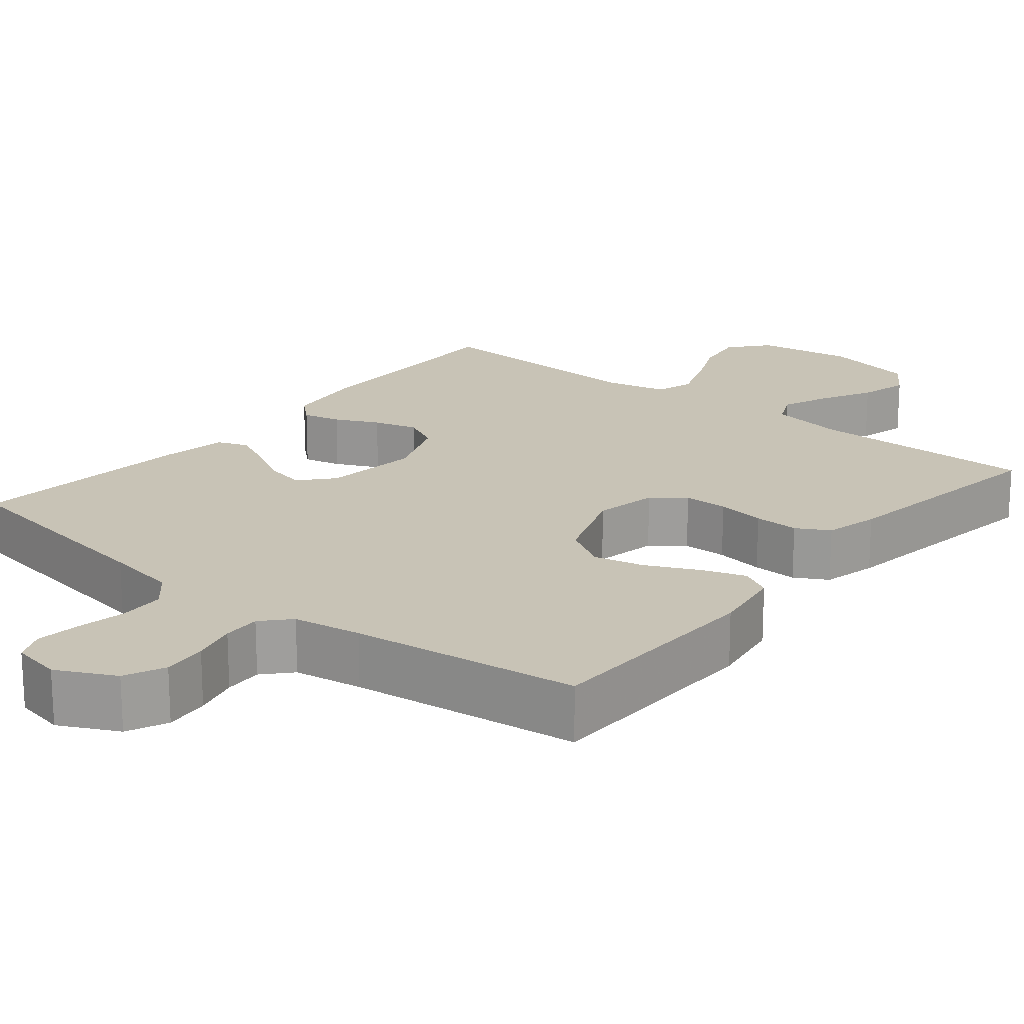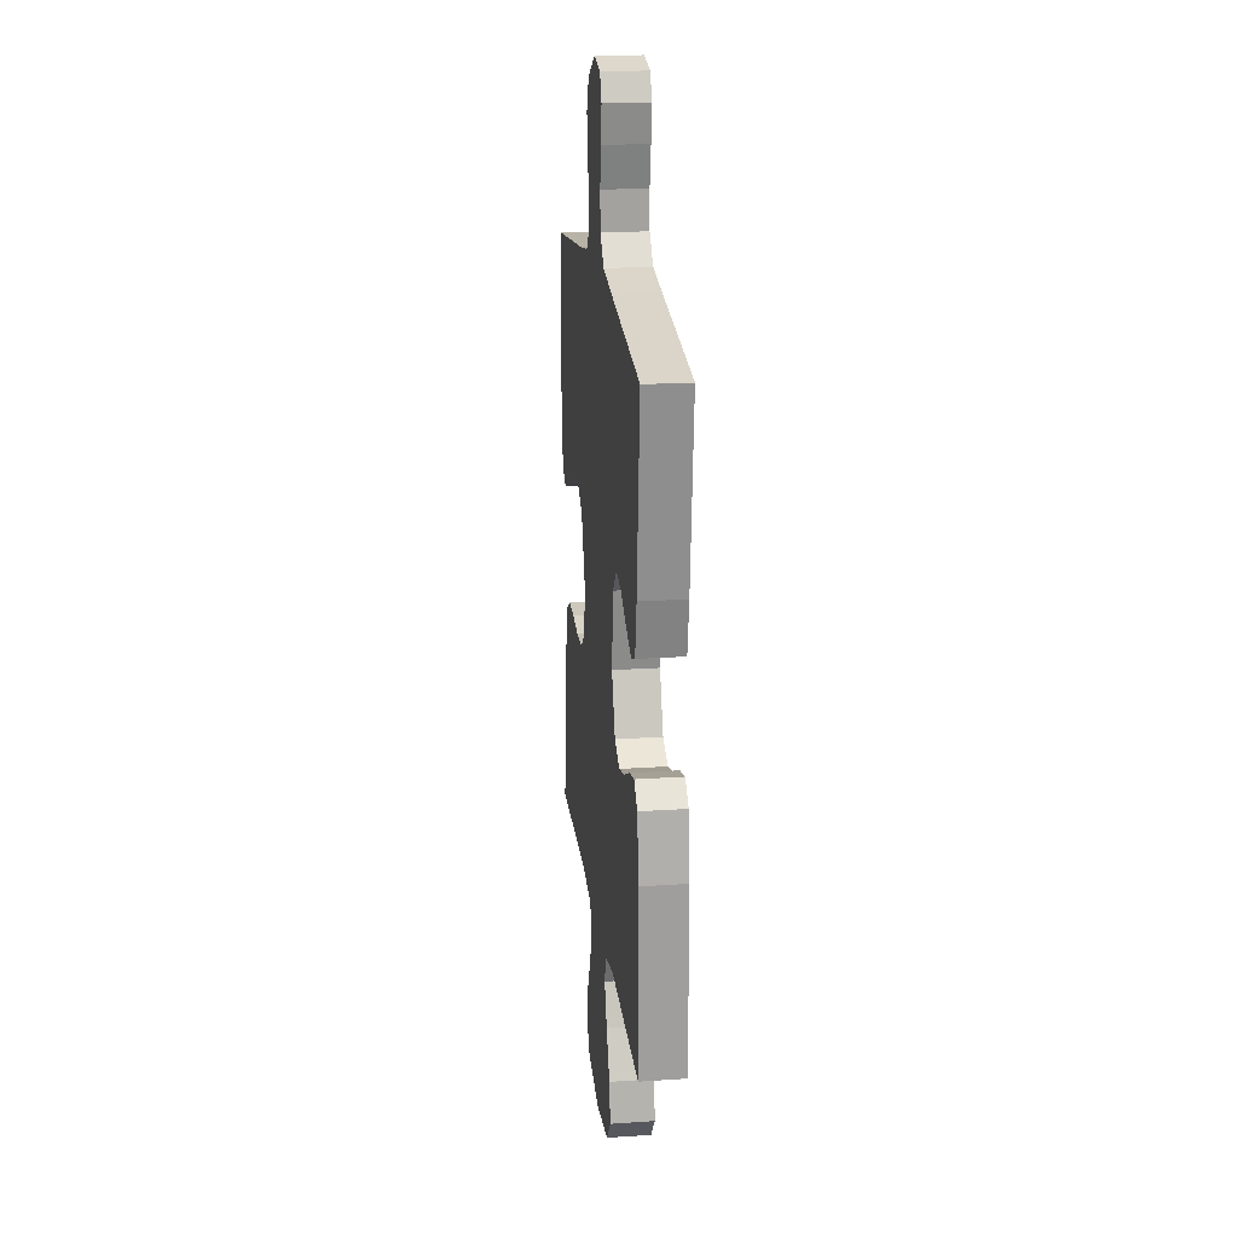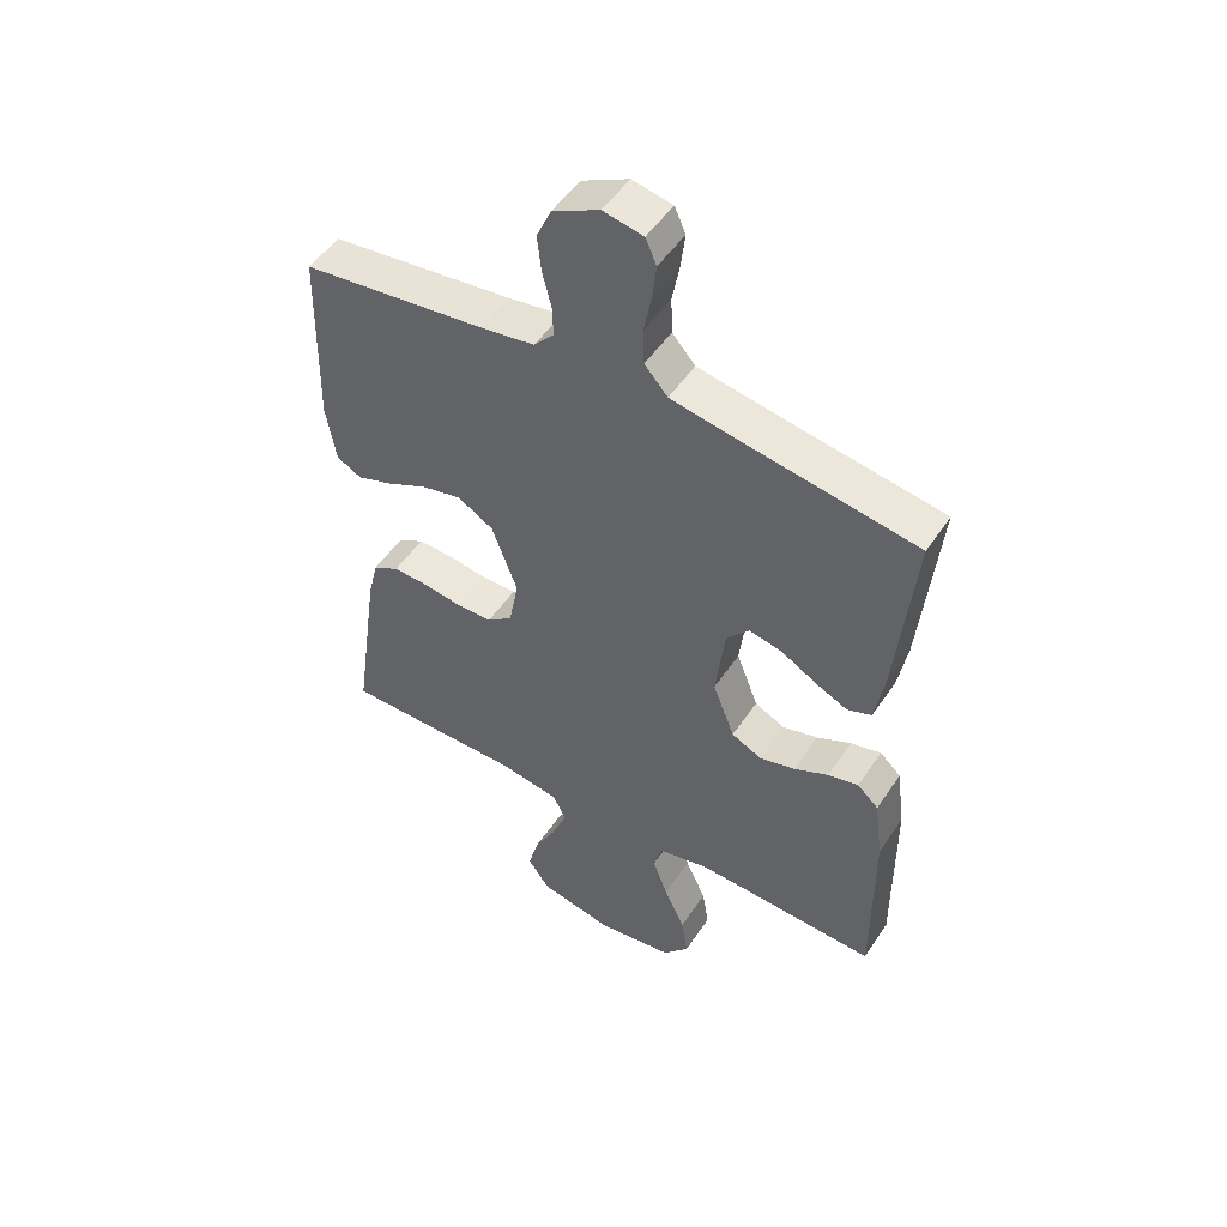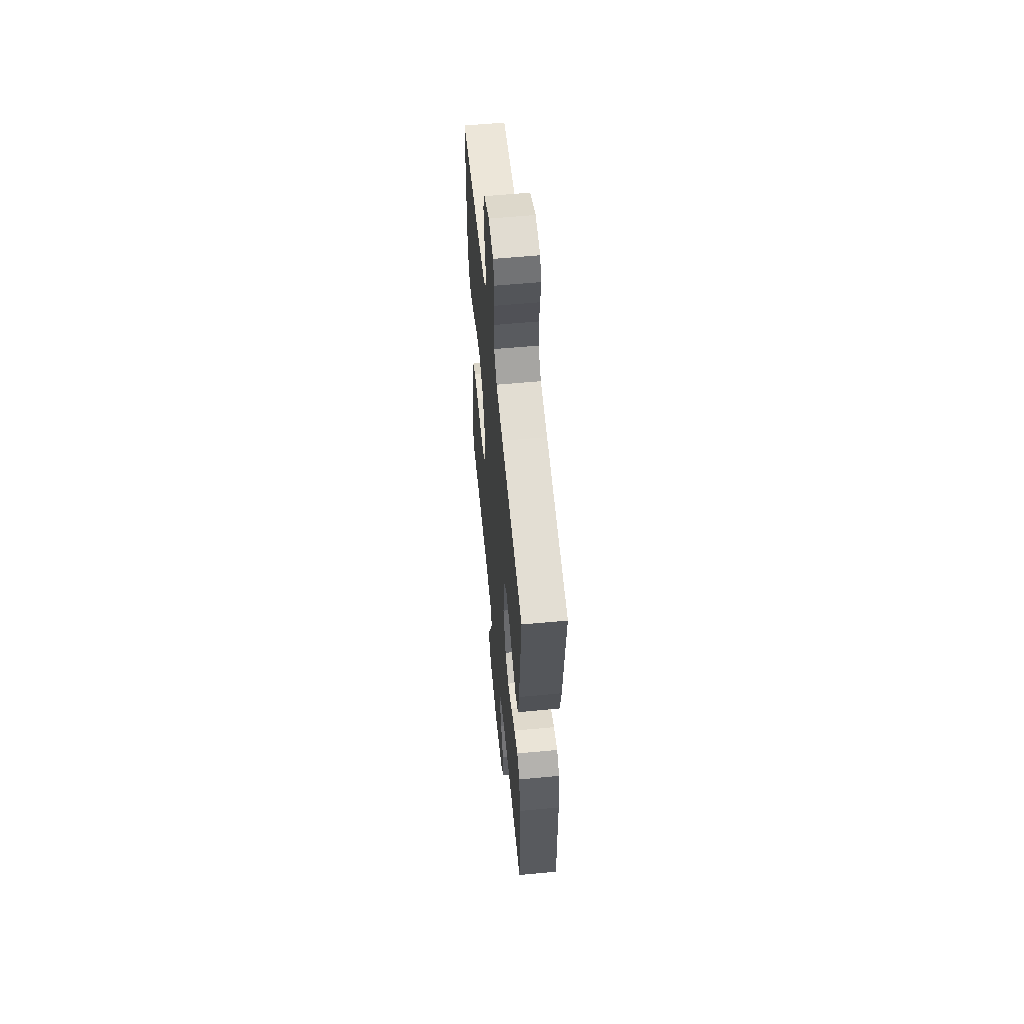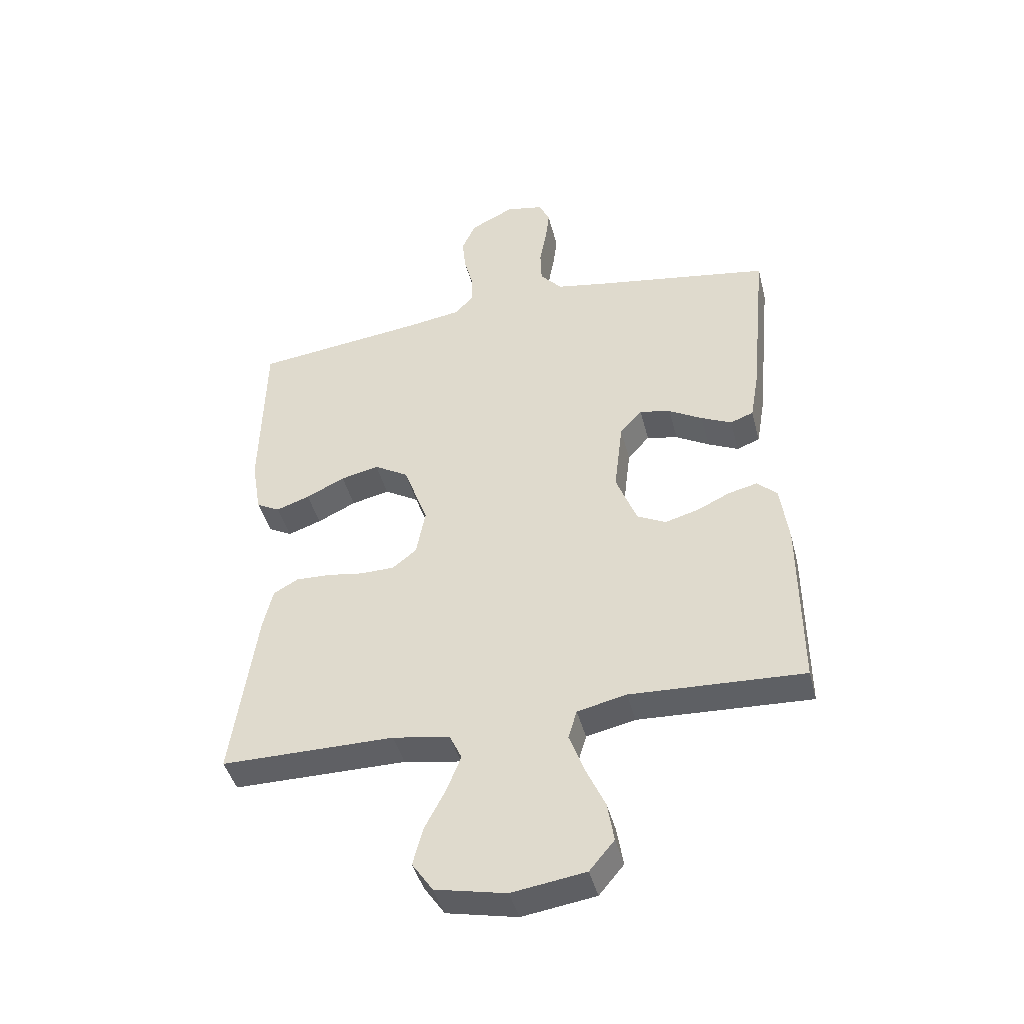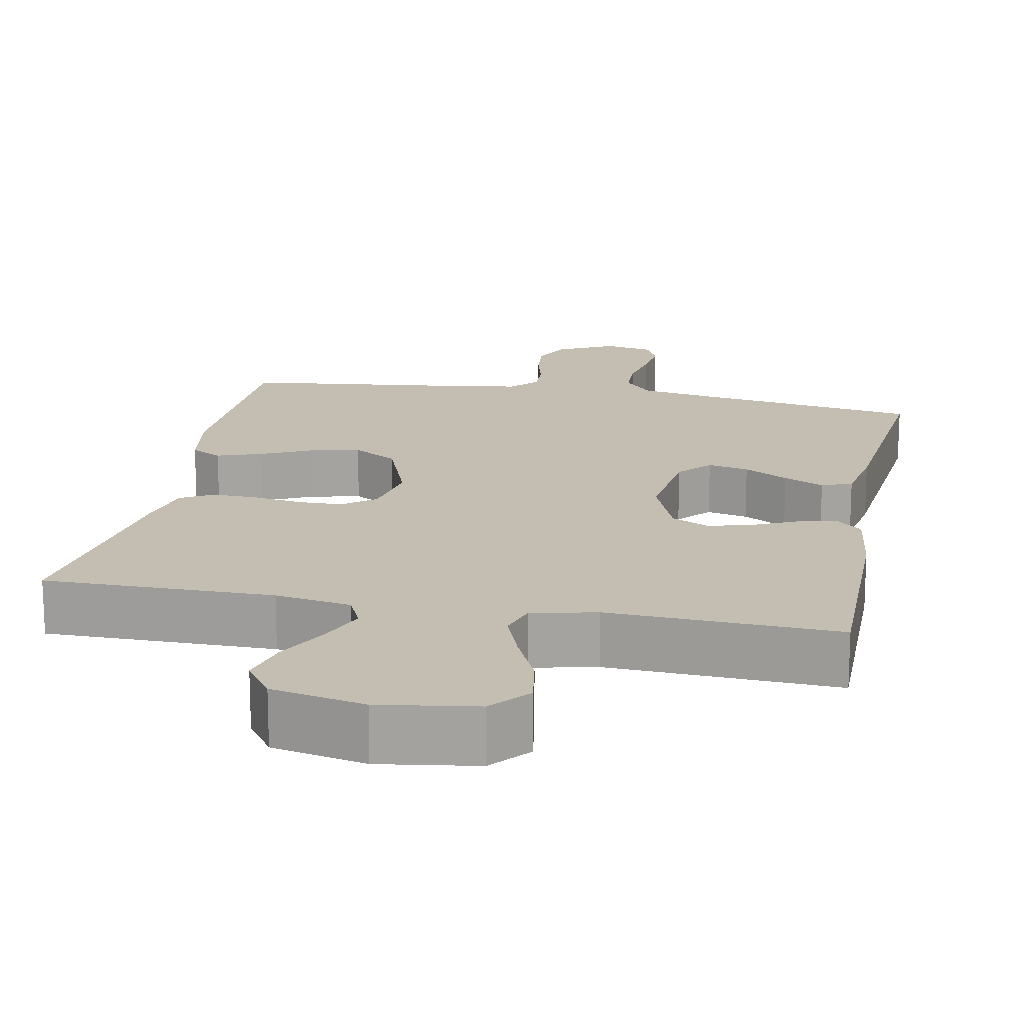
<metadata>
{"format":"obj","ext":"obj","renderer":"f3d","projection":"perspective","resolution":1024,"background":"white","views":[{"elev":19.4,"azim":39.2,"up":"+Y"},{"elev":19.8,"azim":-97.0,"up":"+Z"},{"elev":50.7,"azim":-147.4,"up":"+Z"},{"elev":58.3,"azim":-95.6,"up":"+Z"},{"elev":-43.3,"azim":-165.8,"up":"+Z"},{"elev":17.2,"azim":-169.0,"up":"+Y"}]}
</metadata>
<code>
v -0.5 0.07 0.5
v -0.2 0.07 0.549
v -0.105 0.07 0.566
v -0.067 0.07 0.609
v -0.065 0.07 0.669
v -0.077 0.07 0.733
v -0.084 0.07 0.791
v -0.066 0.07 0.832
v 0 0.07 0.845
v 0.076 0.07 0.807
v 0.1 0.07 0.754
v 0.094 0.07 0.695
v 0.079 0.07 0.636
v 0.077 0.07 0.586
v 0.11 0.07 0.55
v 0.2 0.07 0.536
v 0.5 0.07 0.5
v 0.507 0.07 0.2
v 0.491 0.07 0.104
v 0.45 0.07 0.082
v 0.392 0.07 0.102
v 0.325 0.07 0.134
v 0.259 0.07 0.149
v 0.2 0.07 0.114
v 0.158 0.07 0
v 0.174 0.07 -0.083
v 0.216 0.07 -0.116
v 0.274 0.07 -0.117
v 0.338 0.07 -0.107
v 0.397 0.07 -0.105
v 0.44 0.07 -0.129
v 0.457 0.07 -0.2
v 0.5 0.07 -0.5
v 0.2 0.07 -0.5
v 0.101 0.07 -0.517
v 0.08 0.07 -0.562
v 0.105 0.07 -0.624
v 0.141 0.07 -0.693
v 0.158 0.07 -0.758
v 0.122 0.07 -0.81
v 0 0.07 -0.836
v -0.127 0.07 -0.817
v -0.17 0.07 -0.766
v -0.159 0.07 -0.698
v -0.125 0.07 -0.623
v -0.1 0.07 -0.555
v -0.115 0.07 -0.505
v -0.2 0.07 -0.486
v -0.5 0.07 -0.5
v -0.498 0.07 -0.2
v -0.484 0.07 -0.095
v -0.449 0.07 -0.063
v -0.399 0.07 -0.075
v -0.342 0.07 -0.102
v -0.284 0.07 -0.118
v -0.234 0.07 -0.093
v -0.198 0.07 0
v -0.213 0.07 0.126
v -0.251 0.07 0.169
v -0.305 0.07 0.157
v -0.363 0.07 0.124
v -0.416 0.07 0.099
v -0.456 0.07 0.114
v -0.471 0.07 0.2
v -0.5 0 0.5
v -0.2 0 0.549
v -0.105 0 0.566
v -0.067 0 0.609
v -0.065 0 0.669
v -0.077 0 0.733
v -0.084 0 0.791
v -0.066 0 0.832
v 0 0 0.845
v 0.076 0 0.807
v 0.1 0 0.754
v 0.094 0 0.695
v 0.079 0 0.636
v 0.077 0 0.586
v 0.11 0 0.55
v 0.2 0 0.536
v 0.5 0 0.5
v 0.507 0 0.2
v 0.491 0 0.104
v 0.45 0 0.082
v 0.392 0 0.102
v 0.325 0 0.134
v 0.259 0 0.149
v 0.2 0 0.114
v 0.158 0 0
v 0.174 0 -0.083
v 0.216 0 -0.116
v 0.274 0 -0.117
v 0.338 0 -0.107
v 0.397 0 -0.105
v 0.44 0 -0.129
v 0.457 0 -0.2
v 0.5 0 -0.5
v 0.2 0 -0.5
v 0.101 0 -0.517
v 0.08 0 -0.562
v 0.105 0 -0.624
v 0.141 0 -0.693
v 0.158 0 -0.758
v 0.122 0 -0.81
v 0 0 -0.836
v -0.127 0 -0.817
v -0.17 0 -0.766
v -0.159 0 -0.698
v -0.125 0 -0.623
v -0.1 0 -0.555
v -0.115 0 -0.505
v -0.2 0 -0.486
v -0.5 0 -0.5
v -0.498 0 -0.2
v -0.484 0 -0.095
v -0.449 0 -0.063
v -0.399 0 -0.075
v -0.342 0 -0.102
v -0.284 0 -0.118
v -0.234 0 -0.093
v -0.198 0 0
v -0.213 0 0.126
v -0.251 0 0.169
v -0.305 0 0.157
v -0.363 0 0.124
v -0.416 0 0.099
v -0.456 0 0.114
v -0.471 0 0.2
f 64 1 2
f 63 64 2
f 62 63 2
f 61 62 2
f 60 61 2
f 59 60 2 3
f 58 59 3 4
f 57 58 4
f 52 53 54
f 51 52 54
f 50 51 54
f 49 50 54
f 48 49 54
f 47 48 54 55
f 43 44 45
f 42 43 45
f 41 42 45
f 40 41 45
f 39 40 45
f 38 39 45
f 37 38 45
f 36 37 45 46
f 35 36 46 47
f 32 33 34
f 31 32 34
f 30 31 34
f 29 30 34
f 28 29 34
f 35 47 55
f 34 35 55
f 28 34 55
f 27 28 55
f 20 21 22
f 19 20 22
f 18 19 22
f 17 18 22
f 16 17 22
f 15 16 22 23
f 14 15 23 24
f 11 12 13
f 10 11 13
f 9 10 13
f 8 9 13
f 7 8 13
f 6 7 13
f 5 6 13
f 4 5 13 14
f 14 24 25
f 4 14 25
f 57 4 25
f 26 27 55 56
f 25 26 56 57
f 66 65 128
f 66 128 127
f 66 127 126
f 66 126 125
f 66 125 124
f 67 66 124 123
f 68 67 123 122
f 68 122 121
f 118 117 116
f 118 116 115
f 118 115 114
f 118 114 113
f 118 113 112
f 119 118 112 111
f 109 108 107
f 109 107 106
f 109 106 105
f 109 105 104
f 109 104 103
f 109 103 102
f 109 102 101
f 110 109 101 100
f 111 110 100 99
f 98 97 96
f 98 96 95
f 98 95 94
f 98 94 93
f 98 93 92
f 119 111 99
f 119 99 98
f 119 98 92
f 119 92 91
f 86 85 84
f 86 84 83
f 86 83 82
f 86 82 81
f 86 81 80
f 87 86 80 79
f 88 87 79 78
f 77 76 75
f 77 75 74
f 77 74 73
f 77 73 72
f 77 72 71
f 77 71 70
f 77 70 69
f 78 77 69 68
f 89 88 78
f 89 78 68
f 89 68 121
f 120 119 91 90
f 121 120 90 89
f 1 65 66 2
f 2 66 67 3
f 3 67 68 4
f 4 68 69 5
f 5 69 70 6
f 6 70 71 7
f 7 71 72 8
f 8 72 73 9
f 9 73 74 10
f 10 74 75 11
f 11 75 76 12
f 12 76 77 13
f 13 77 78 14
f 14 78 79 15
f 15 79 80 16
f 16 80 81 17
f 17 81 82 18
f 18 82 83 19
f 19 83 84 20
f 20 84 85 21
f 21 85 86 22
f 22 86 87 23
f 23 87 88 24
f 24 88 89 25
f 25 89 90 26
f 26 90 91 27
f 27 91 92 28
f 28 92 93 29
f 29 93 94 30
f 30 94 95 31
f 31 95 96 32
f 32 96 97 33
f 33 97 98 34
f 34 98 99 35
f 35 99 100 36
f 36 100 101 37
f 37 101 102 38
f 38 102 103 39
f 39 103 104 40
f 40 104 105 41
f 41 105 106 42
f 42 106 107 43
f 43 107 108 44
f 44 108 109 45
f 45 109 110 46
f 46 110 111 47
f 47 111 112 48
f 48 112 113 49
f 49 113 114 50
f 50 114 115 51
f 51 115 116 52
f 52 116 117 53
f 53 117 118 54
f 54 118 119 55
f 55 119 120 56
f 56 120 121 57
f 57 121 122 58
f 58 122 123 59
f 59 123 124 60
f 60 124 125 61
f 61 125 126 62
f 62 126 127 63
f 63 127 128 64
f 64 128 65 1

</code>
